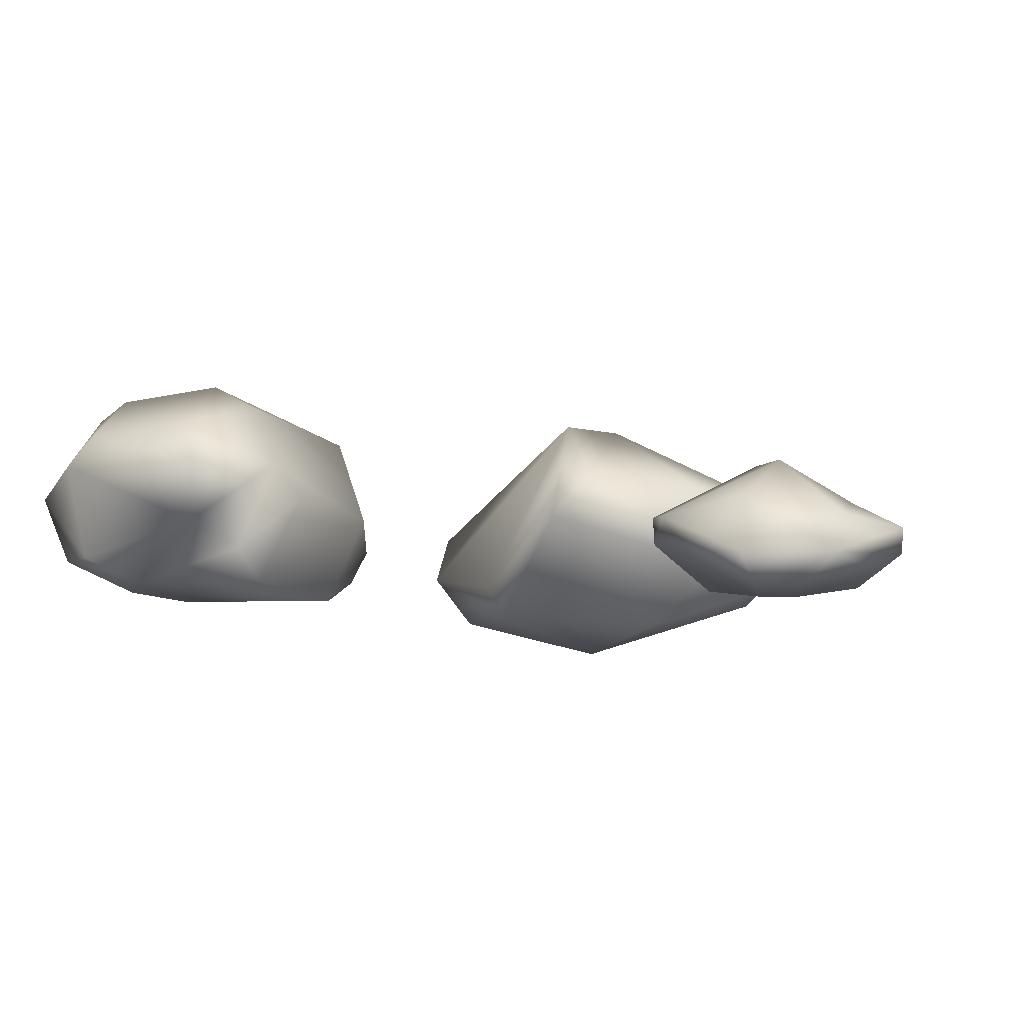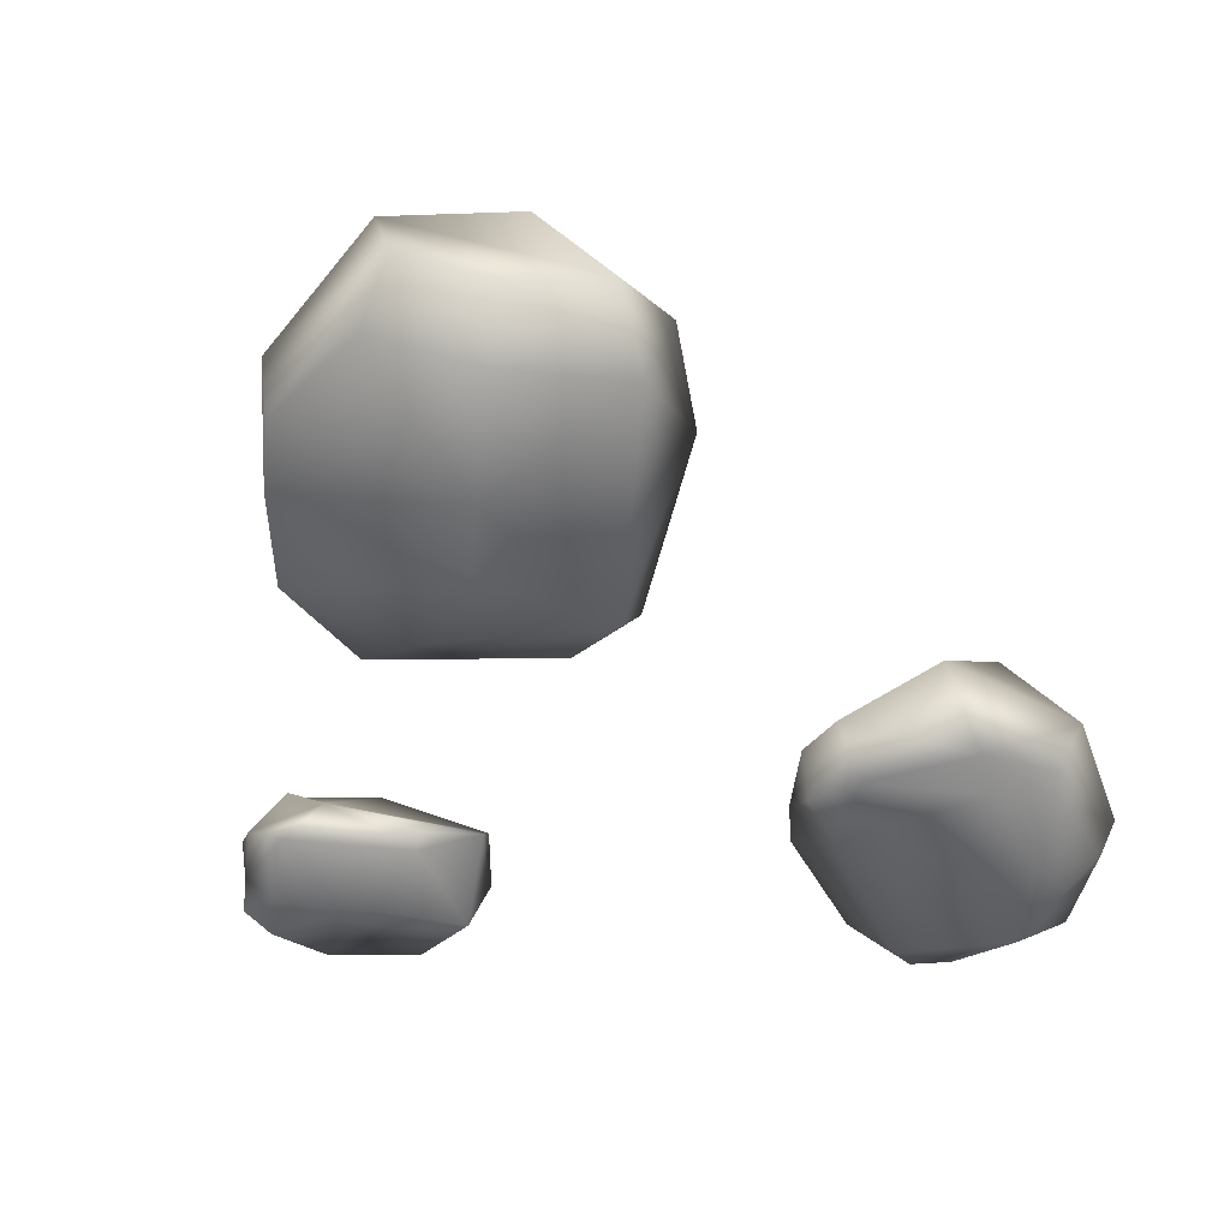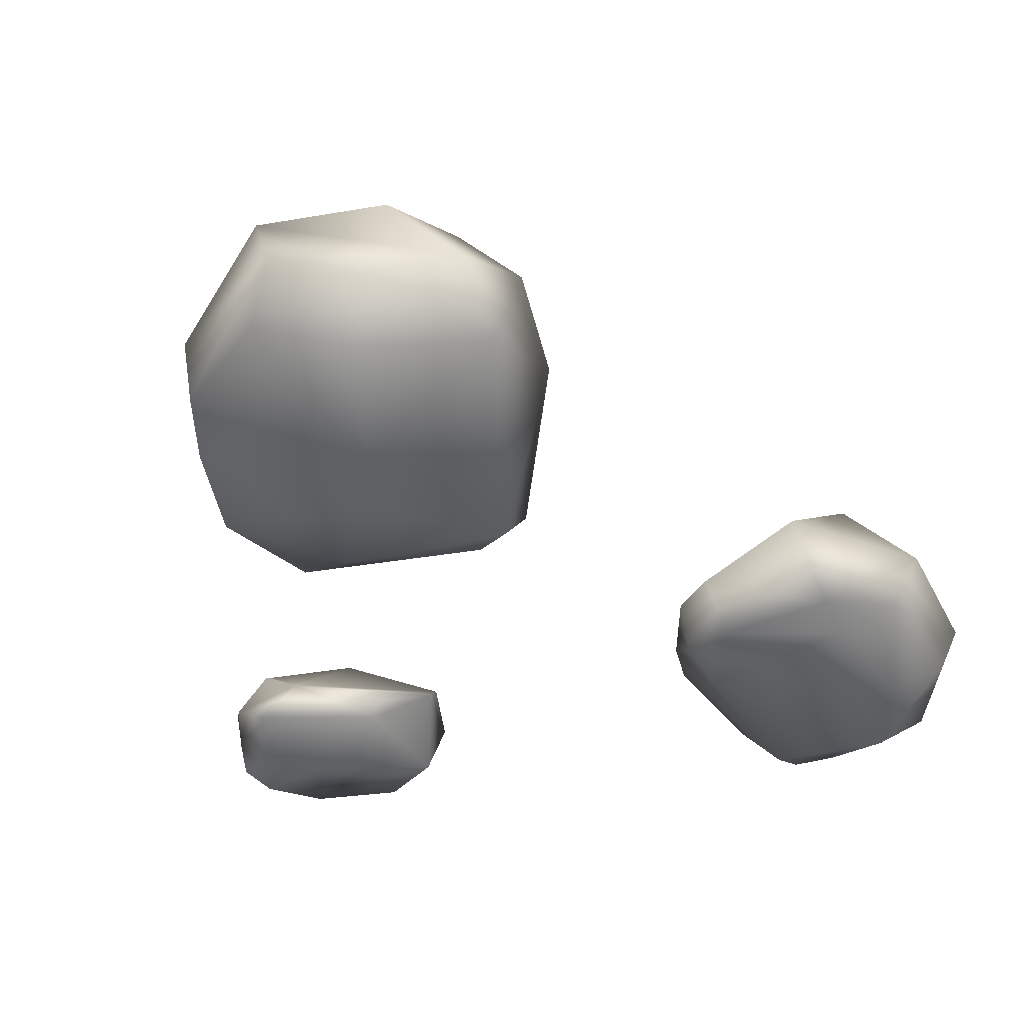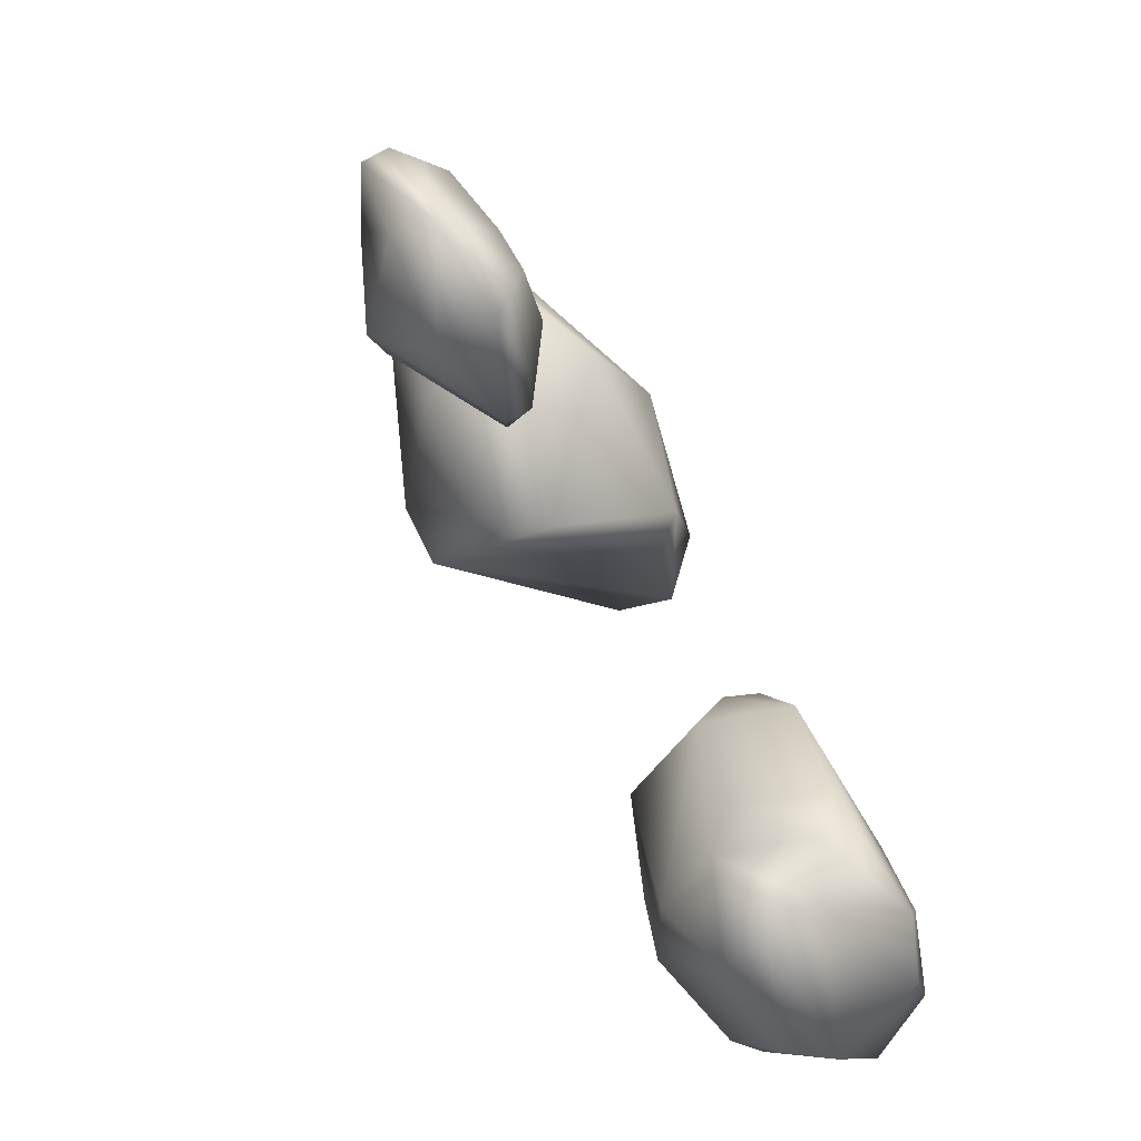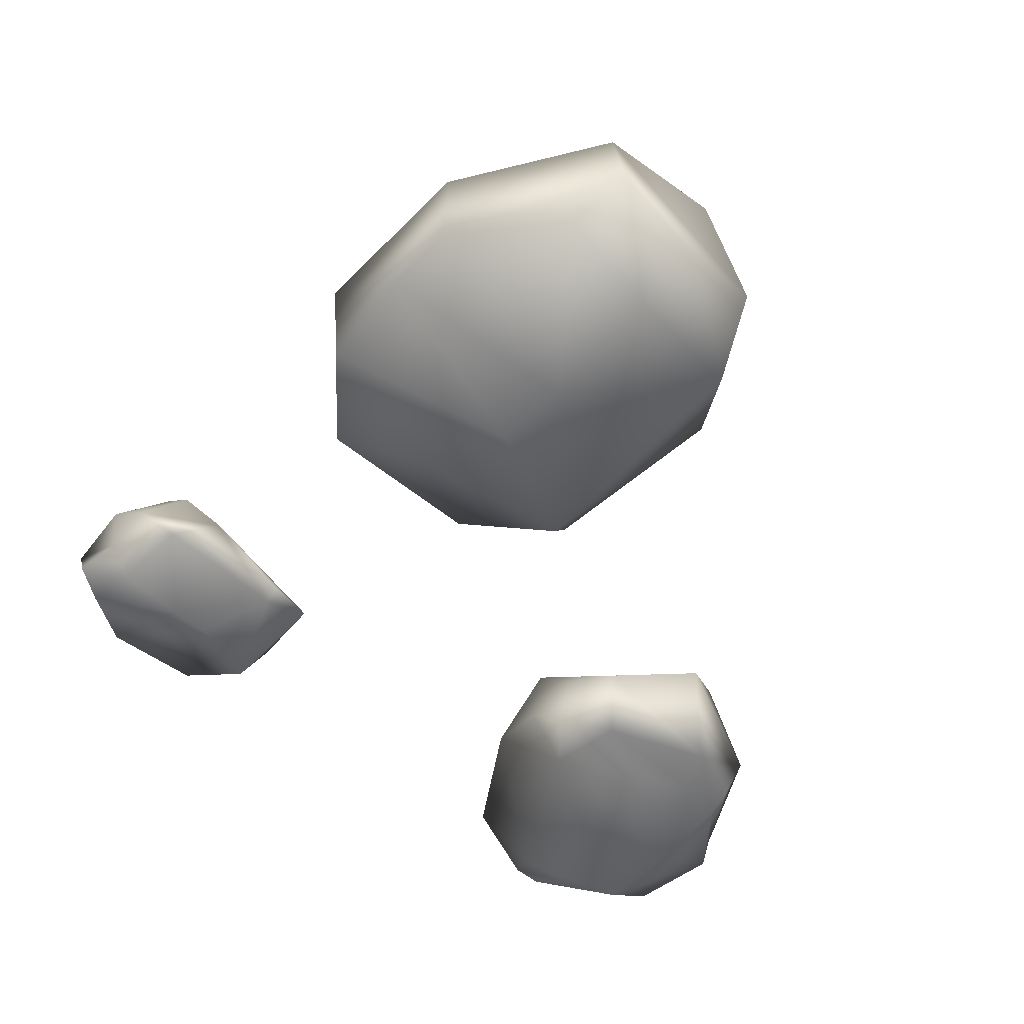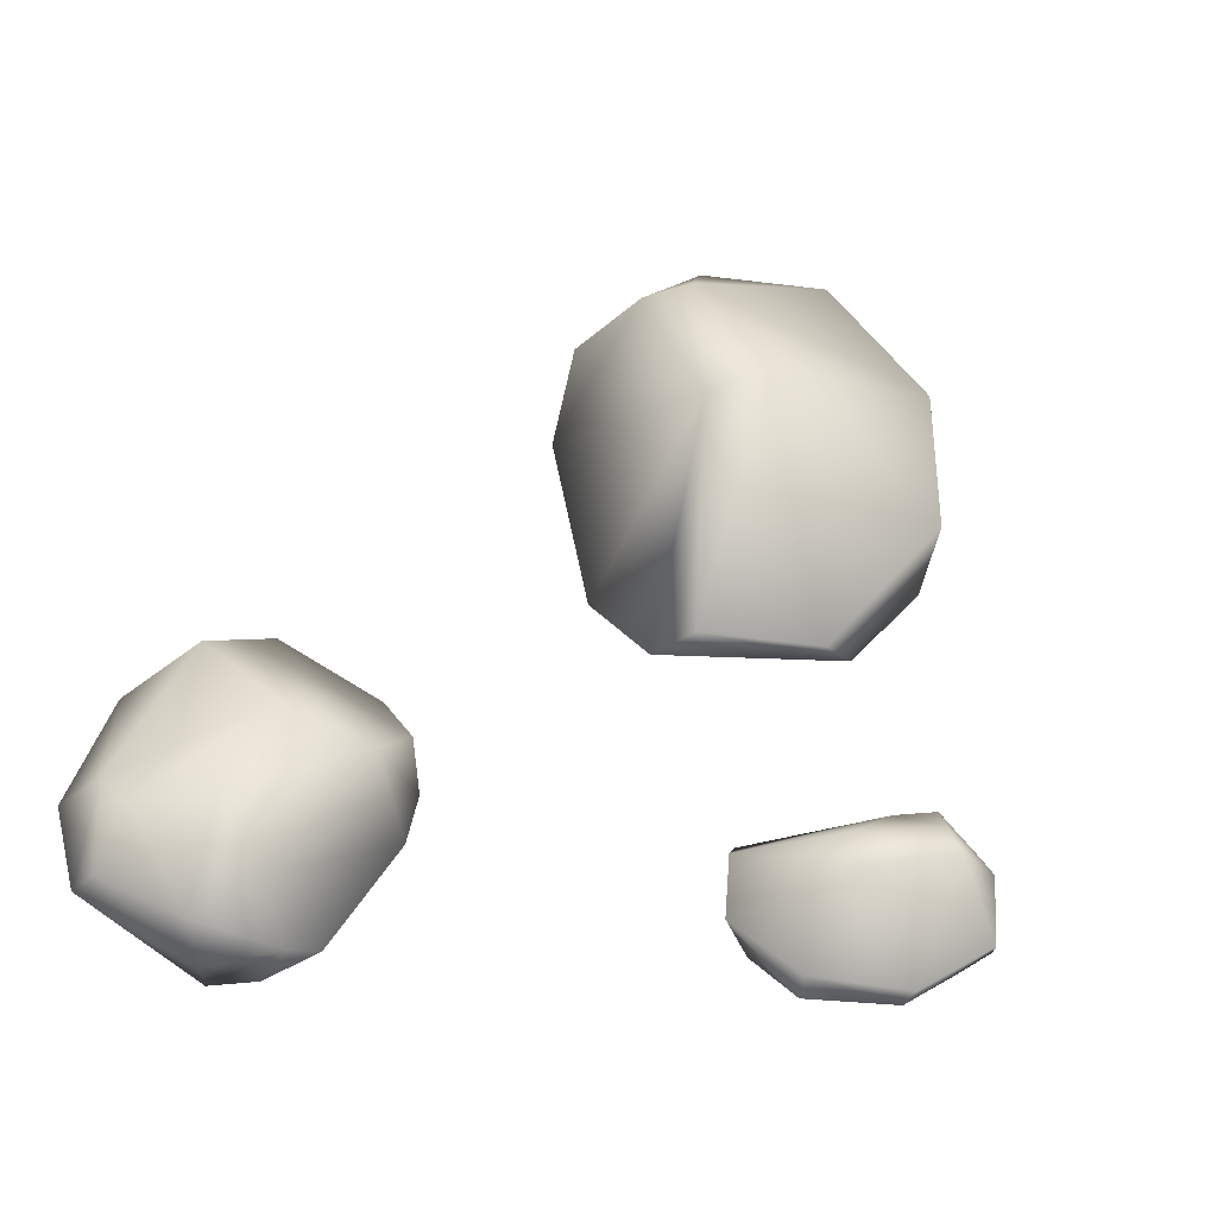
<metadata>
{"format":"obj","ext":"obj","renderer":"f3d","projection":"perspective","resolution":1024,"background":"white","views":[{"elev":-10.2,"azim":-171.9,"up":"+Y"},{"elev":-51.6,"azim":13.2,"up":"+Y"},{"elev":-46.5,"azim":21.0,"up":"+Y"},{"elev":-76.5,"azim":-57.8,"up":"+Z"},{"elev":-53.6,"azim":-25.0,"up":"+Y"},{"elev":53.1,"azim":-163.4,"up":"+Y"}]}
</metadata>
<code>
o model_2002
v -0.3566 0.127 -0.1912
v -0.2386 0.06125 -0.2456
v -0.3222 0.0722 -0.2872
v -0.4638 0.06211 -0.1307
v -0.4586 0.01796 -0.1393
v -0.4422 0.03344 -0.09455
v -0.411 0.01897 -0.2621
v -0.421 0.05599 -0.2653
v -0.3194 0.0176 -0.2814
v -0.3194 0.0176 -0.2814
v -0.2638 0.02124 -0.2559
v -0.3318 -0.01397 -0.1846
v -0.4047 0.01034 -0.09071
v -0.4422 0.03344 -0.09455
v -0.4586 0.01796 -0.1393
v -0.4327 -0.003487 -0.156
v -0.3993 0.06015 -0.07672
v -0.4119 0.09166 -0.1099
v -0.4309 0.0899 -0.1332
v -0.48 0.05176 -0.1977
v -0.3584 0.03299 -0.07477
v -0.3329 0.1266 -0.1618
v -0.2247 0.04565 -0.1609
v -0.2731 0.01511 -0.1166
v -0.2792 0.0004018 -0.1264
v -0.3698 -0.01369 -0.1733
v -0.4524 0.00579 -0.208
v -0.2249 0.07053 -0.1831
v -0.2247 0.04565 -0.1609
v -0.4776 0.02577 -0.1897
v -0.411 0.01897 -0.2621
v -0.4776 0.02577 -0.1897
v -0.3584 0.03299 -0.07477
v -0.2247 0.04565 -0.1609
v -0.2731 0.01511 -0.1166
v -0.4047 0.01034 -0.09071
v -0.2638 0.02124 -0.2559
v -0.4524 0.00579 -0.208
v -0.1478 0.2548 0.2454
v -0.2625 0.1398 0.02154
v -0.3363 0.1488 0.1864
v -0.1506 0.1263 0.4846
v -0.1354 0.07338 0.4793
v -0.03949 0.05402 0.4384
v 0.04582 0.08286 0.4033
v -0.02232 0.1463 0.4479
v -0.2861 0.1185 0.3758
v -0.304 0.03981 0.2861
v -0.2807 0.04516 0.3563
v -0.1986 -0.003314 0.1213
v -0.3251 0.04248 0.1805
v -0.2804 0.05703 0.07098
v 0.05027 0.02978 0.3305
v 0.04582 0.08286 0.4033
v -0.03949 0.05402 0.4384
v -0.07385 0.004455 0.3898
v 0.0769 0.1354 0.3188
v 0.01382 0.2035 0.3458
v -0.0298 0.2001 0.3844
v 0.05027 0.02978 0.3305
v 0.07743 0.07351 0.2396
v -0.3251 0.04248 0.1805
v -0.0929 0.254 0.1972
v -0.09962 0.1069 -0.01209
v -0.01017 0.03757 0.07789
v -0.02864 0.008774 0.09064
v -0.1122 -0.01859 0.2695
v -0.1727 0.02804 0.432
v -0.1427 0.1578 -0.009884
v -0.09962 0.1069 -0.01209
v -0.2804 0.05703 0.07098
v -0.137 -0.01913 0.1969
v -0.1354 0.07338 0.4793
v -0.304 0.03981 0.2861
v -0.2807 0.04516 0.3563
v -0.1727 0.02804 0.432
v 0.07743 0.07351 0.2396
v -0.01017 0.03757 0.07789
v 0.2736 -0.006726 -0.1756
v 0.2995 -0.01111 -0.2819
v 0.3285 0.01417 -0.2138
v 0.0659 0.06284 -0.2544
v 0.1476 -0.01297 -0.3563
v 0.1143 -0.01113 -0.1962
v 0.3177 0.01086 -0.3767
v 0.3285 0.09646 -0.4059
v 0.3837 0.08057 -0.3171
v 0.3625 0.0189 -0.3014
v 0.1143 -0.01113 -0.1962
v 0.292 0.1732 -0.3457
v 0.2064 0.1914 -0.3218
v 0.1892 0.1907 -0.2157
v 0.3254 0.1595 -0.3204
v 0.09859 0.01217 -0.1606
v 0.09967 0.05931 -0.1364
v 0.07696 0.03967 -0.1857
v 0.3681 0.1004 -0.2006
v 0.2999 0.1493 -0.1467
v 0.2495 0.1043 -0.09409
v 0.1227 0.09282 -0.4045
v 0.1523 0.1564 -0.3725
v 0.2059 0.1338 -0.421
v 0.1573 0.01313 -0.4026
v 0.1003 0.06292 -0.3826
v 0.3625 0.0189 -0.3014
v 0.2677 -0.01518 -0.3665
v 0.3177 0.01086 -0.3767
v 0.1924 0.08779 -0.4415
v 0.1476 -0.01297 -0.3563
v 0.1573 0.01313 -0.4026
v 0.3041 0.1285 -0.4008
v 0.09859 0.01217 -0.1606
v 0.1535 -0.001489 -0.1364
v 0.1968 0.03527 -0.432
v 0.2684 0.002181 -0.1312
v 0.3346 0.02598 -0.1885
v 0.1399 0.05893 -0.1066
v 0.2684 0.002181 -0.1312
v 0.1012 0.1501 -0.2145
v 0.1535 -0.001489 -0.1364
v 0.3285 0.01417 -0.2138
v 0.3346 0.02598 -0.1885
v 0.1968 0.03527 -0.432
g surface_000
f 32 7 38
f 32 20 7
f 7 20 8
f 7 8 3
f 7 3 9
f 2 9 3
f 2 37 9
f 2 29 37
f 20 32 5
f 20 5 4
f 19 20 4
f 8 20 19
f 8 19 1
f 8 1 3
f 1 2 3
f 1 28 2
f 28 29 2
f 4 5 6
f 4 6 17
f 4 17 18
f 4 18 19
f 19 18 22
f 19 22 1
f 1 22 28
f 21 28 22
f 34 28 21
f 34 21 35
f 17 6 21
f 21 18 17
f 21 22 18
f 21 6 36
f 13 14 15
f 13 15 16
f 26 13 16
f 26 25 13
f 33 13 25
f 33 25 24
f 23 24 25
f 25 11 23
f 30 16 15
f 30 27 16
f 26 16 27
f 31 26 27
f 31 12 26
f 26 12 25
f 25 12 11
f 10 11 12
f 31 10 12
f 43 49 76
f 43 47 49
f 47 48 49
f 47 41 48
f 62 48 41
f 40 62 41
f 40 71 62
f 43 42 47
f 47 42 59
f 47 59 39
f 47 39 41
f 39 40 41
f 39 69 40
f 69 71 40
f 69 70 71
f 63 70 69
f 63 78 70
f 42 43 44
f 42 44 45
f 42 45 46
f 59 42 46
f 46 58 59
f 59 58 63
f 59 63 39
f 39 63 69
f 46 45 57
f 46 57 58
f 61 58 57
f 61 63 58
f 61 78 63
f 57 45 60
f 57 60 61
f 53 54 55
f 53 55 56
f 67 53 56
f 67 66 53
f 77 53 66
f 77 66 65
f 64 65 66
f 73 56 55
f 73 68 56
f 67 56 68
f 67 68 75
f 67 75 74
f 72 67 74
f 67 72 66
f 66 72 50
f 50 64 66
f 50 52 64
f 50 51 52
f 50 72 51
f 72 74 51
f 115 81 116
f 115 79 81
f 79 80 81
f 105 81 80
f 105 80 106
f 105 106 107
f 106 114 107
f 106 110 114
f 113 79 115
f 113 89 79
f 79 89 80
f 80 89 106
f 109 106 89
f 109 110 106
f 112 89 113
f 103 100 123
f 104 100 103
f 82 100 104
f 100 82 101
f 100 101 102
f 108 100 102
f 108 123 100
f 108 86 123
f 85 123 86
f 103 83 104
f 104 83 82
f 82 83 84
f 84 96 82
f 96 119 82
f 119 101 82
f 119 91 101
f 102 101 91
f 102 91 90
f 102 90 111
f 111 108 102
f 111 86 108
f 94 96 84
f 94 95 96
f 95 119 96
f 117 119 95
f 99 119 117
f 119 99 92
f 92 91 119
f 90 91 92
f 90 92 93
f 90 93 111
f 93 86 111
f 94 117 95
f 94 120 117
f 118 117 120
f 99 117 118
f 97 99 118
f 97 98 99
f 98 92 99
f 98 93 92
f 93 98 97
f 93 97 87
f 93 87 86
f 85 86 87
f 85 87 88
f 121 88 87
f 121 87 122
f 97 118 122
f 122 87 97

</code>
